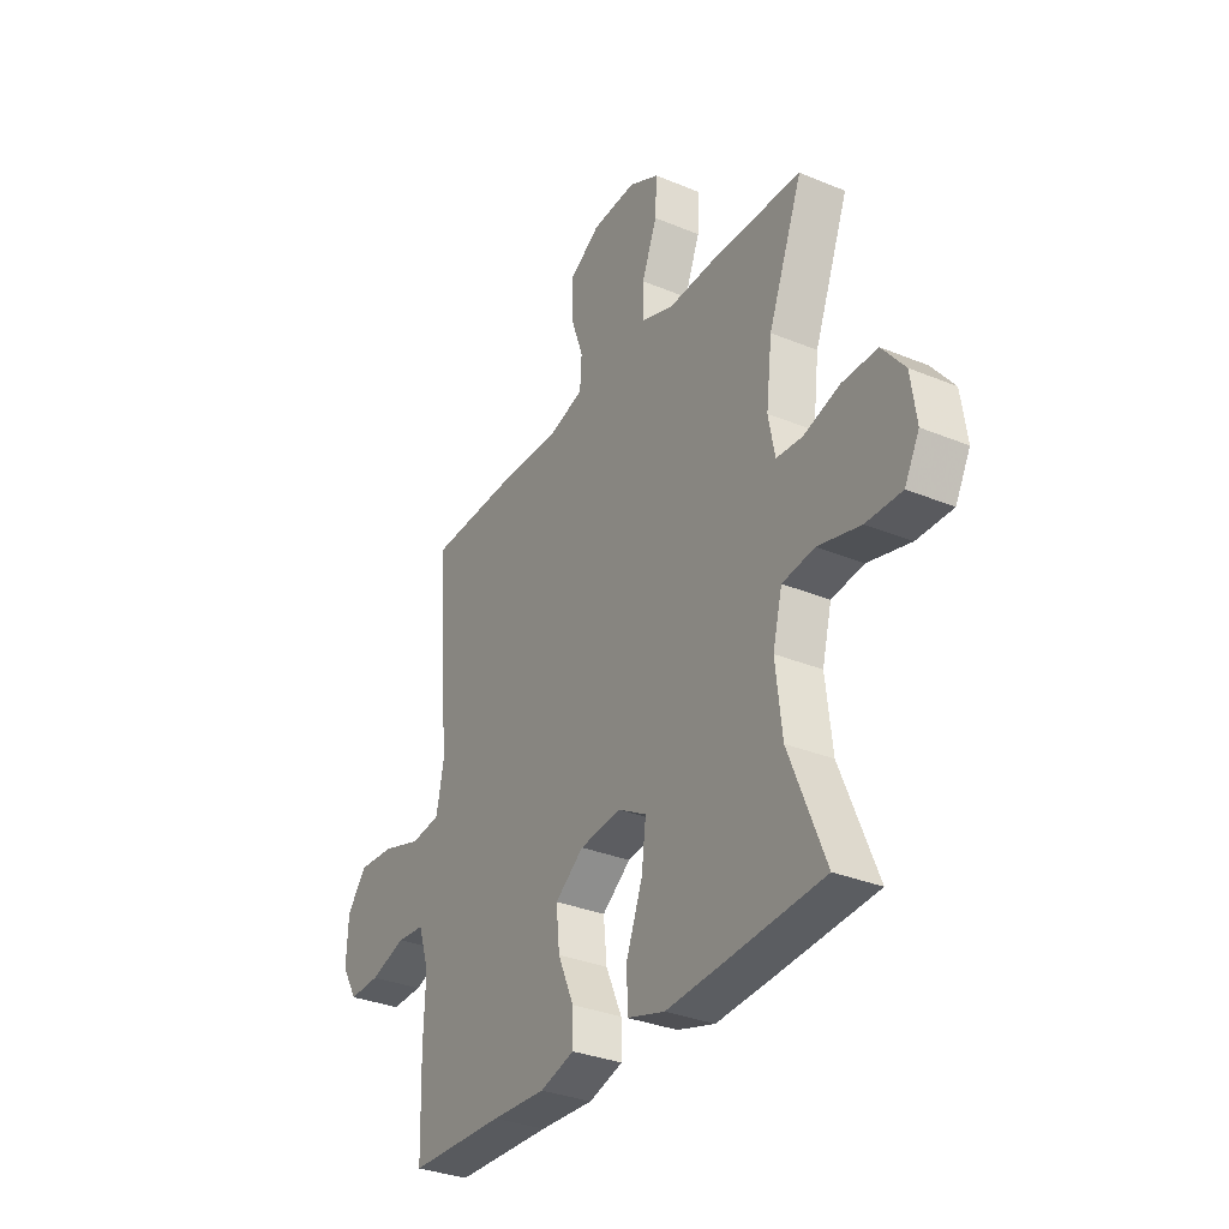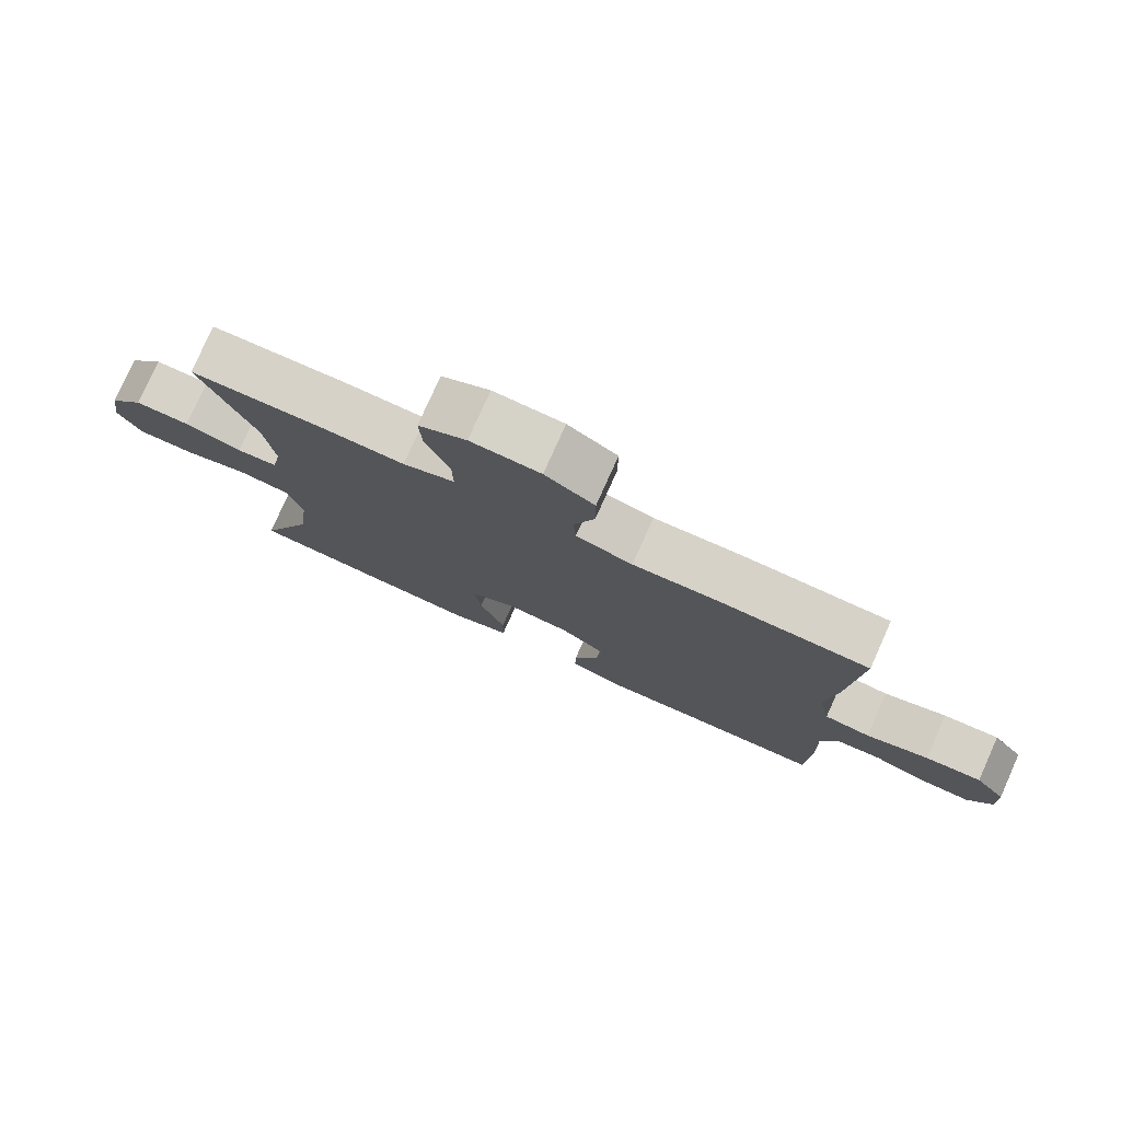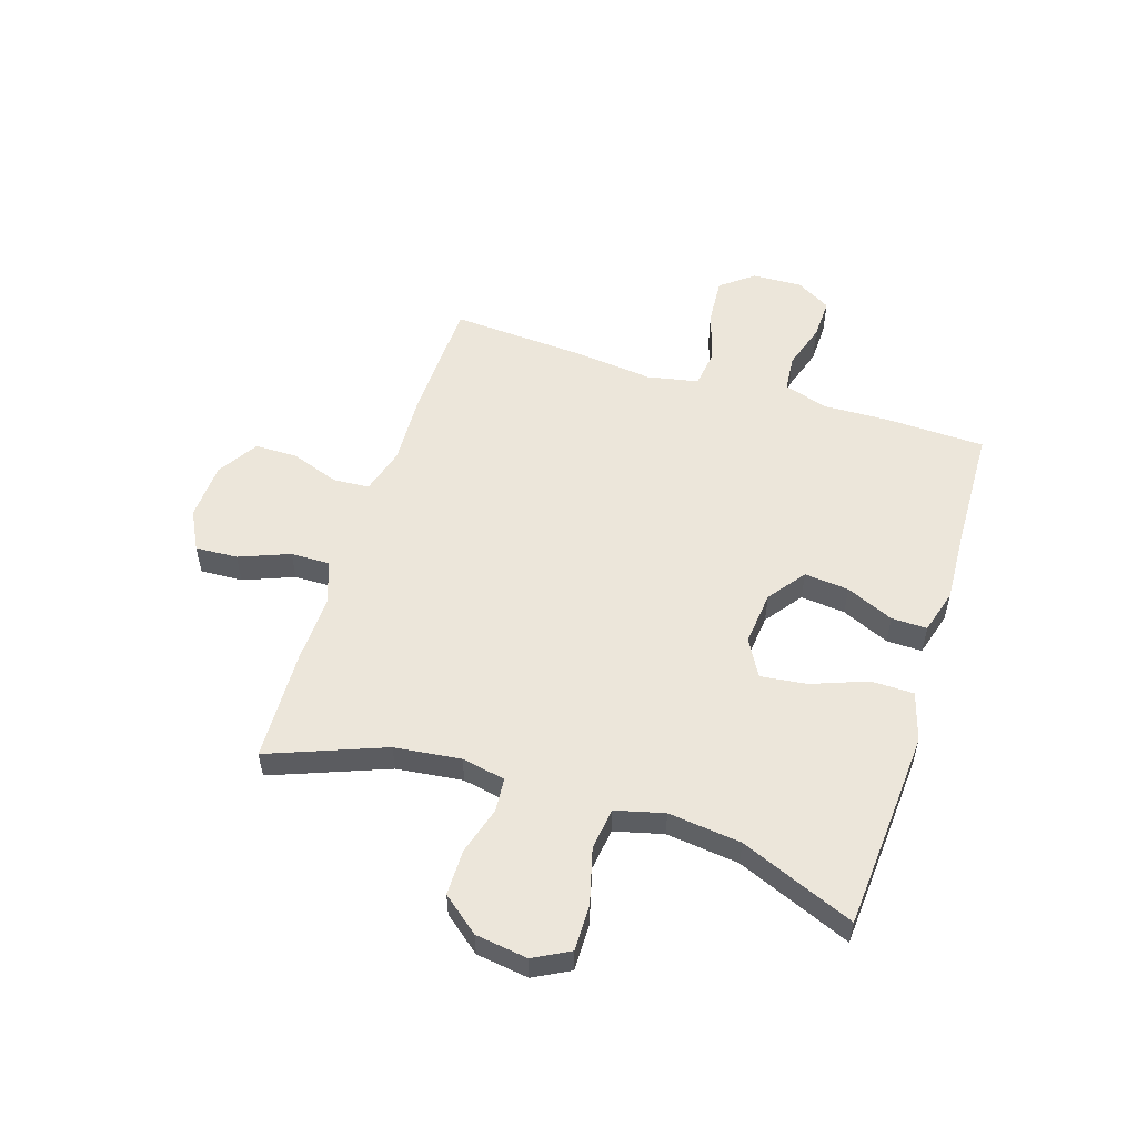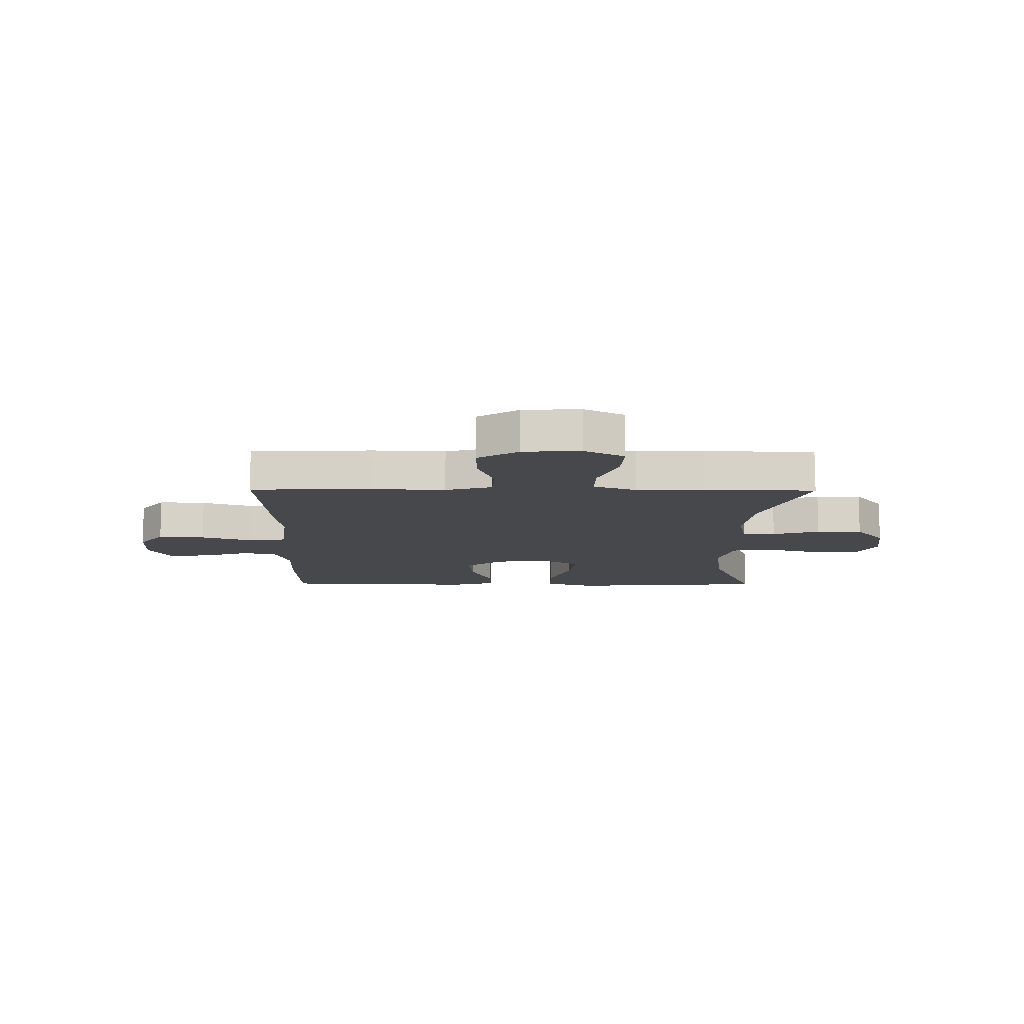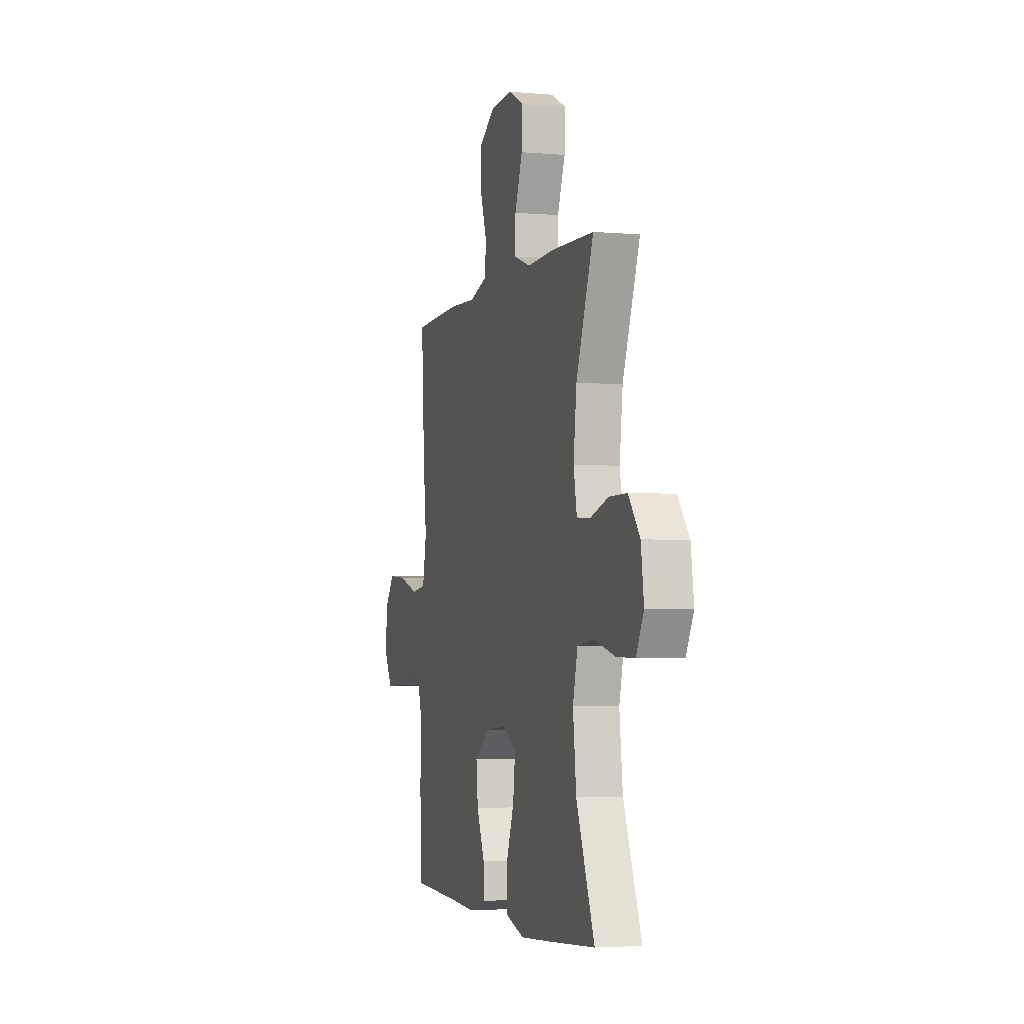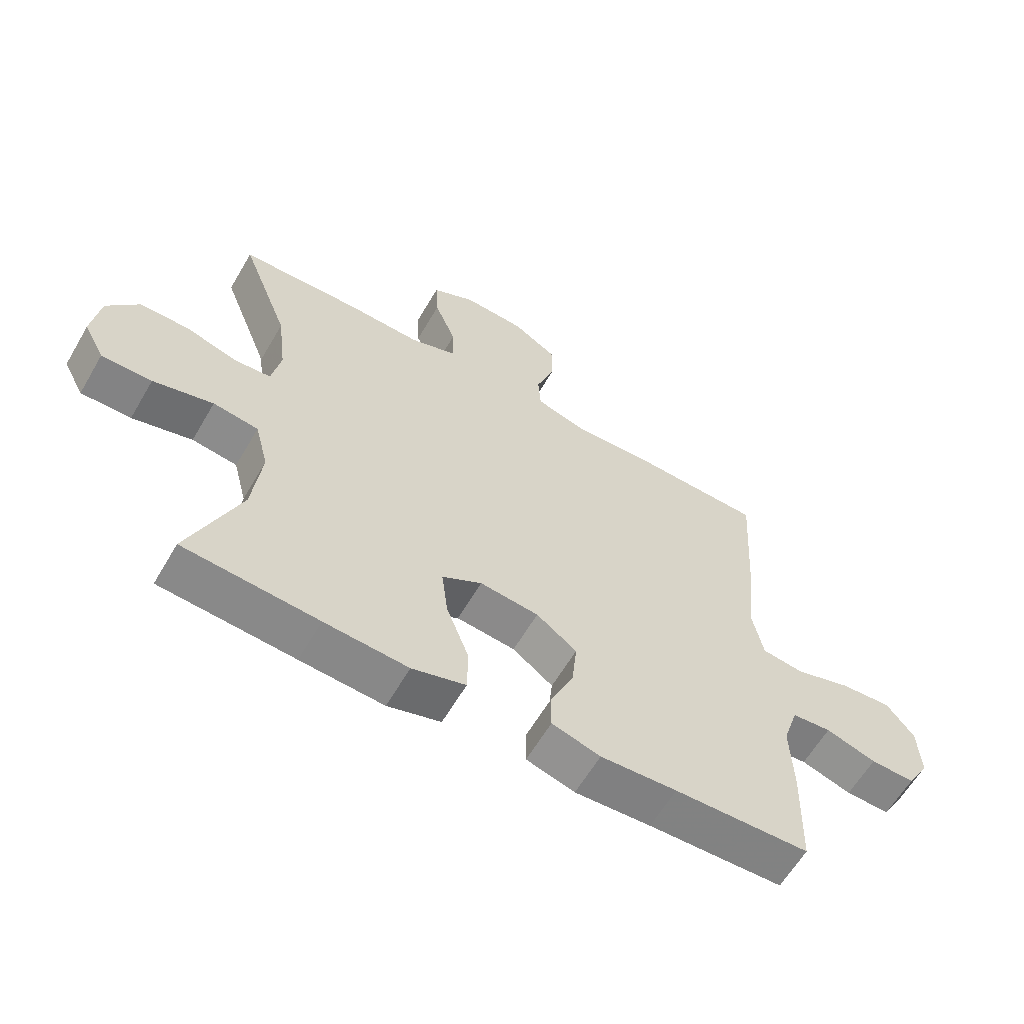
<metadata>
{"format":"obj","ext":"obj","renderer":"f3d","projection":"perspective","resolution":1024,"background":"white","views":[{"elev":-32.4,"azim":60.1,"up":"+Z"},{"elev":78.2,"azim":-155.9,"up":"+Z"},{"elev":54.5,"azim":107.7,"up":"+Y"},{"elev":-11.6,"azim":-0.5,"up":"+Y"},{"elev":-3.6,"azim":73.9,"up":"+Z"},{"elev":-61.4,"azim":149.8,"up":"+Z"}]}
</metadata>
<code>
v -0.5 0.07 0.5
v -0.282 0.07 0.506
v -0.155 0.07 0.5
v -0.072 0.07 0.524
v -0.068 0.07 0.588
v -0.098 0.07 0.673
v -0.098 0.07 0.749
v -0.026 0.07 0.794
v 0.076 0.07 0.799
v 0.146 0.07 0.763
v 0.142 0.07 0.688
v 0.107 0.07 0.599
v 0.106 0.07 0.53
v 0.182 0.07 0.503
v 0.303 0.07 0.507
v 0.5 0.07 0.5
v 0.421 0.07 0.295
v 0.407 0.07 0.178
v 0.422 0.07 0.101
v 0.482 0.07 0.096
v 0.566 0.07 0.121
v 0.647 0.07 0.121
v 0.699 0.07 0.056
v 0.712 0.07 -0.036
v 0.678 0.07 -0.1
v 0.596 0.07 -0.099
v 0.498 0.07 -0.073
v 0.424 0.07 -0.083
v 0.402 0.07 -0.169
v 0.417 0.07 -0.298
v 0.5 0.07 -0.5
v 0.281 0.07 -0.516
v 0.145 0.07 -0.525
v 0.058 0.07 -0.499
v 0.057 0.07 -0.423
v 0.094 0.07 -0.325
v 0.104 0.07 -0.243
v 0.039 0.07 -0.206
v -0.057 0.07 -0.216
v -0.123 0.07 -0.265
v -0.115 0.07 -0.344
v -0.078 0.07 -0.428
v -0.077 0.07 -0.491
v -0.156 0.07 -0.514
v -0.28 0.07 -0.507
v -0.5 0.07 -0.5
v -0.505 0.07 -0.323
v -0.501 0.07 -0.206
v -0.526 0.07 -0.129
v -0.59 0.07 -0.123
v -0.672 0.07 -0.149
v -0.744 0.07 -0.151
v -0.78 0.07 -0.089
v -0.776 0.07 -0.001
v -0.731 0.07 0.057
v -0.648 0.07 0.051
v -0.556 0.07 0.022
v -0.488 0.07 0.031
v -0.47 0.07 0.122
v -0.485 0.07 0.257
v -0.5 0 0.5
v -0.282 0 0.506
v -0.155 0 0.5
v -0.072 0 0.524
v -0.068 0 0.588
v -0.098 0 0.673
v -0.098 0 0.749
v -0.026 0 0.794
v 0.076 0 0.799
v 0.146 0 0.763
v 0.142 0 0.688
v 0.107 0 0.599
v 0.106 0 0.53
v 0.182 0 0.503
v 0.303 0 0.507
v 0.5 0 0.5
v 0.421 0 0.295
v 0.407 0 0.178
v 0.422 0 0.101
v 0.482 0 0.096
v 0.566 0 0.121
v 0.647 0 0.121
v 0.699 0 0.056
v 0.712 0 -0.036
v 0.678 0 -0.1
v 0.596 0 -0.099
v 0.498 0 -0.073
v 0.424 0 -0.083
v 0.402 0 -0.169
v 0.417 0 -0.298
v 0.5 0 -0.5
v 0.281 0 -0.516
v 0.145 0 -0.525
v 0.058 0 -0.499
v 0.057 0 -0.423
v 0.094 0 -0.325
v 0.104 0 -0.243
v 0.039 0 -0.206
v -0.057 0 -0.216
v -0.123 0 -0.265
v -0.115 0 -0.344
v -0.078 0 -0.428
v -0.077 0 -0.491
v -0.156 0 -0.514
v -0.28 0 -0.507
v -0.5 0 -0.5
v -0.505 0 -0.323
v -0.501 0 -0.206
v -0.526 0 -0.129
v -0.59 0 -0.123
v -0.672 0 -0.149
v -0.744 0 -0.151
v -0.78 0 -0.089
v -0.776 0 -0.001
v -0.731 0 0.057
v -0.648 0 0.051
v -0.556 0 0.022
v -0.488 0 0.031
v -0.47 0 0.122
v -0.485 0 0.257
f 59 60 1 2
f 58 59 2 3
f 54 55 56 57
f 52 53 54 57
f 50 51 52 57
f 49 50 57 58
f 48 49 58 3
f 45 46 47 48
f 41 42 43 44
f 40 41 44 45
f 33 34 35 36
f 33 36 37
f 30 31 32 33
f 29 30 33 37
f 28 29 37 38
f 24 25 26 27
f 24 27 28
f 23 24 28
f 20 21 22 23
f 19 20 23 28
f 18 19 28 38
f 14 15 16 17
f 13 14 17 18
f 9 10 11 12
f 9 12 13
f 8 9 13
f 5 6 7 8
f 4 5 8 13
f 40 45 48 3
f 13 18 38 39
f 13 39 40
f 3 4 13 40
f 62 61 120 119
f 63 62 119 118
f 117 116 115 114
f 117 114 113 112
f 117 112 111 110
f 118 117 110 109
f 63 118 109 108
f 108 107 106 105
f 104 103 102 101
f 105 104 101 100
f 96 95 94 93
f 97 96 93
f 93 92 91 90
f 97 93 90 89
f 98 97 89 88
f 87 86 85 84
f 88 87 84
f 88 84 83
f 83 82 81 80
f 88 83 80 79
f 98 88 79 78
f 77 76 75 74
f 78 77 74 73
f 72 71 70 69
f 73 72 69
f 73 69 68
f 68 67 66 65
f 73 68 65 64
f 63 108 105 100
f 99 98 78 73
f 100 99 73
f 100 73 64 63
f 1 61 62 2
f 2 62 63 3
f 3 63 64 4
f 4 64 65 5
f 5 65 66 6
f 6 66 67 7
f 7 67 68 8
f 8 68 69 9
f 9 69 70 10
f 10 70 71 11
f 11 71 72 12
f 12 72 73 13
f 13 73 74 14
f 14 74 75 15
f 15 75 76 16
f 16 76 77 17
f 17 77 78 18
f 18 78 79 19
f 19 79 80 20
f 20 80 81 21
f 21 81 82 22
f 22 82 83 23
f 23 83 84 24
f 24 84 85 25
f 25 85 86 26
f 26 86 87 27
f 27 87 88 28
f 28 88 89 29
f 29 89 90 30
f 30 90 91 31
f 31 91 92 32
f 32 92 93 33
f 33 93 94 34
f 34 94 95 35
f 35 95 96 36
f 36 96 97 37
f 37 97 98 38
f 38 98 99 39
f 39 99 100 40
f 40 100 101 41
f 41 101 102 42
f 42 102 103 43
f 43 103 104 44
f 44 104 105 45
f 45 105 106 46
f 46 106 107 47
f 47 107 108 48
f 48 108 109 49
f 49 109 110 50
f 50 110 111 51
f 51 111 112 52
f 52 112 113 53
f 53 113 114 54
f 54 114 115 55
f 55 115 116 56
f 56 116 117 57
f 57 117 118 58
f 58 118 119 59
f 59 119 120 60
f 60 120 61 1

</code>
